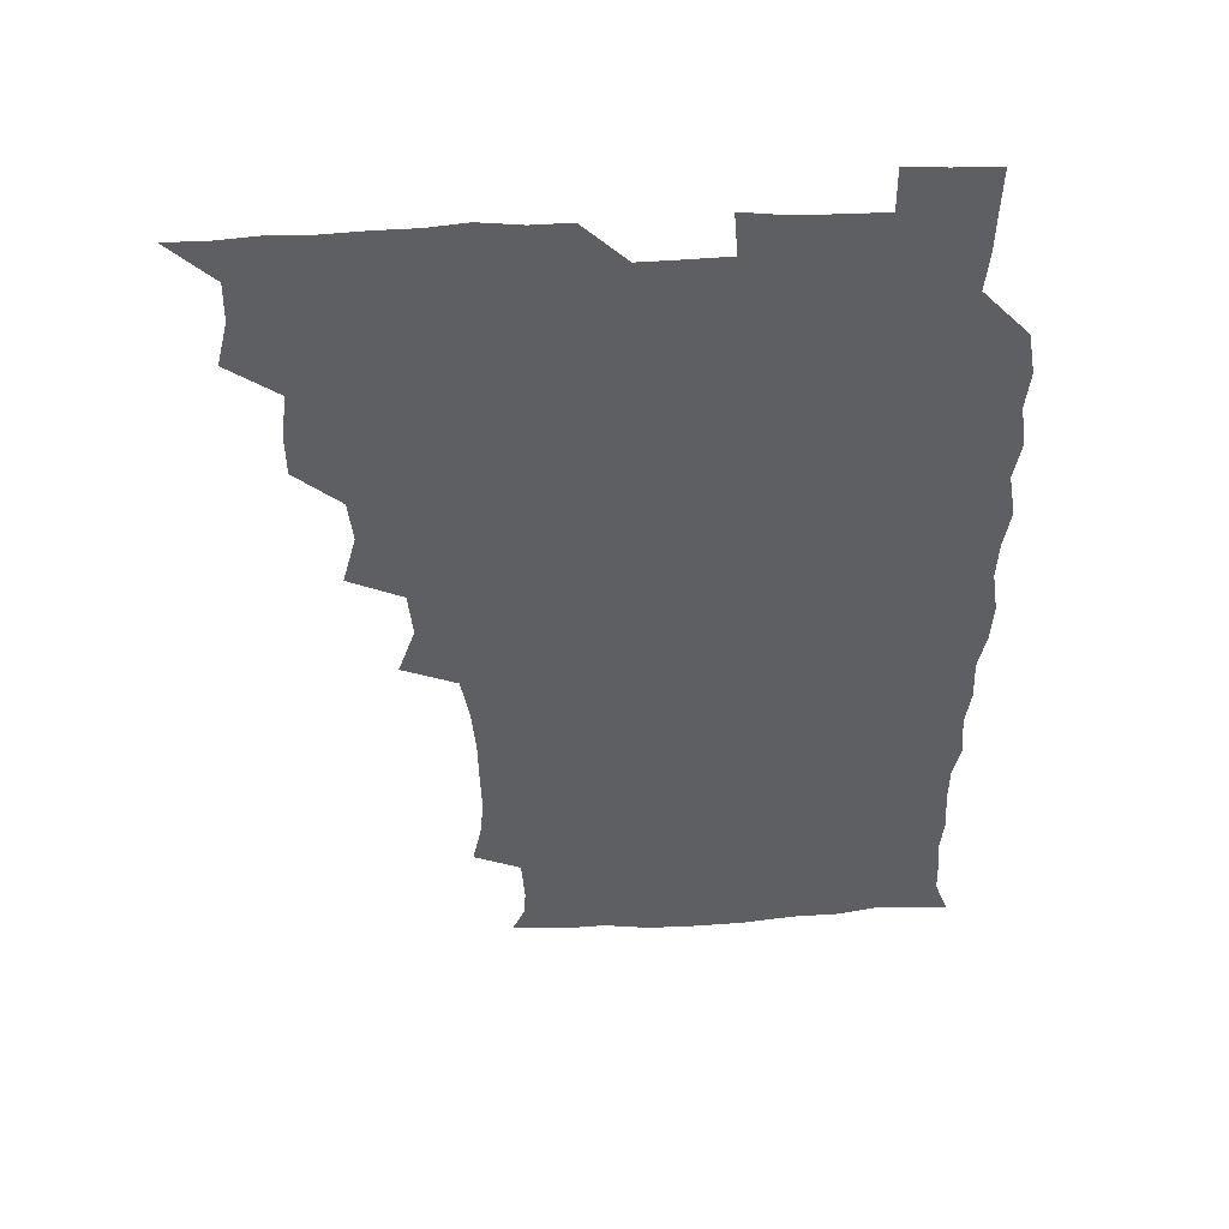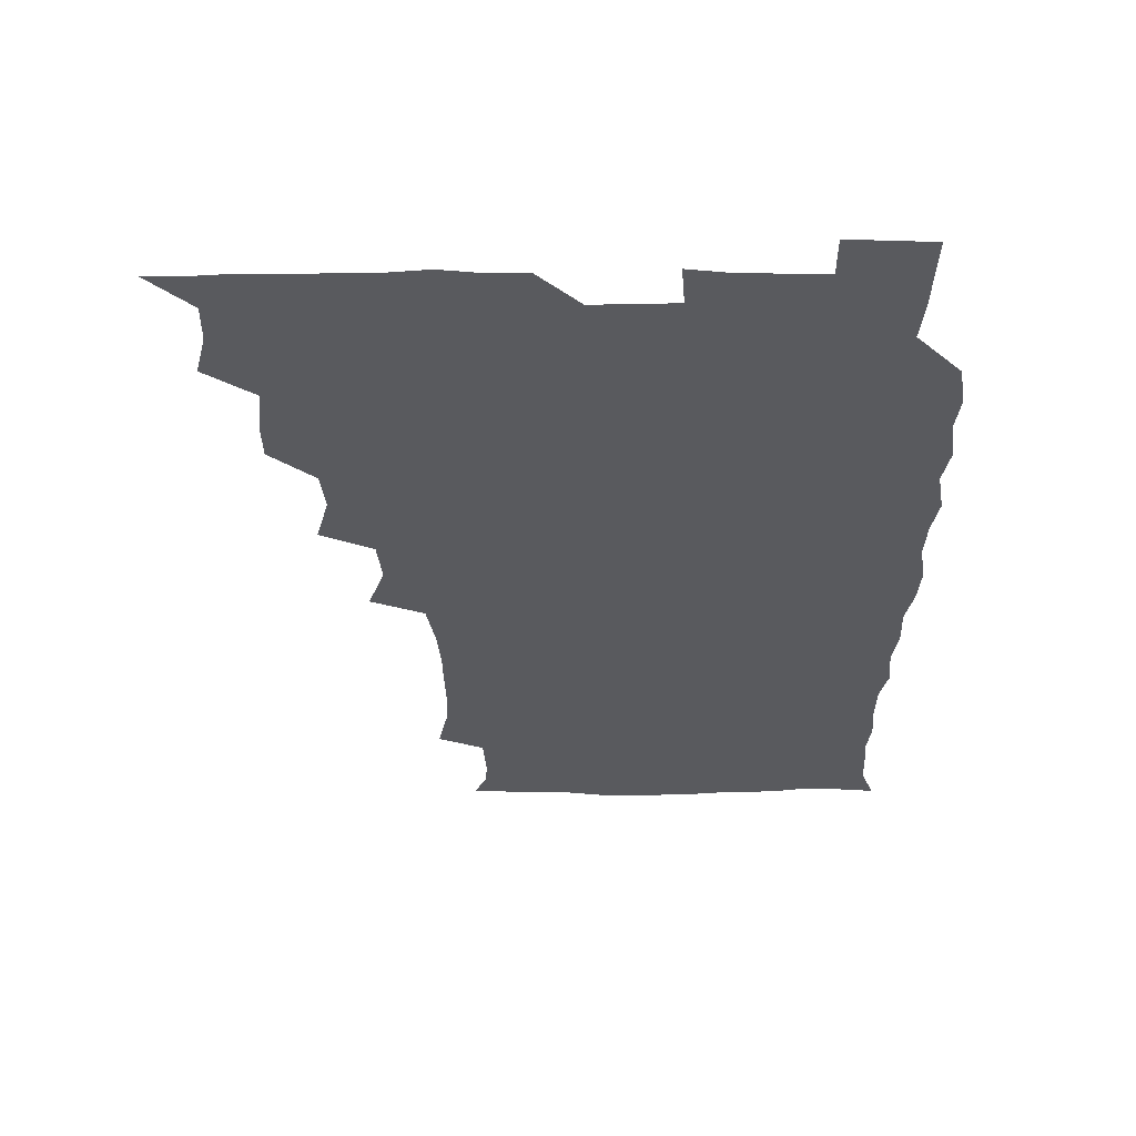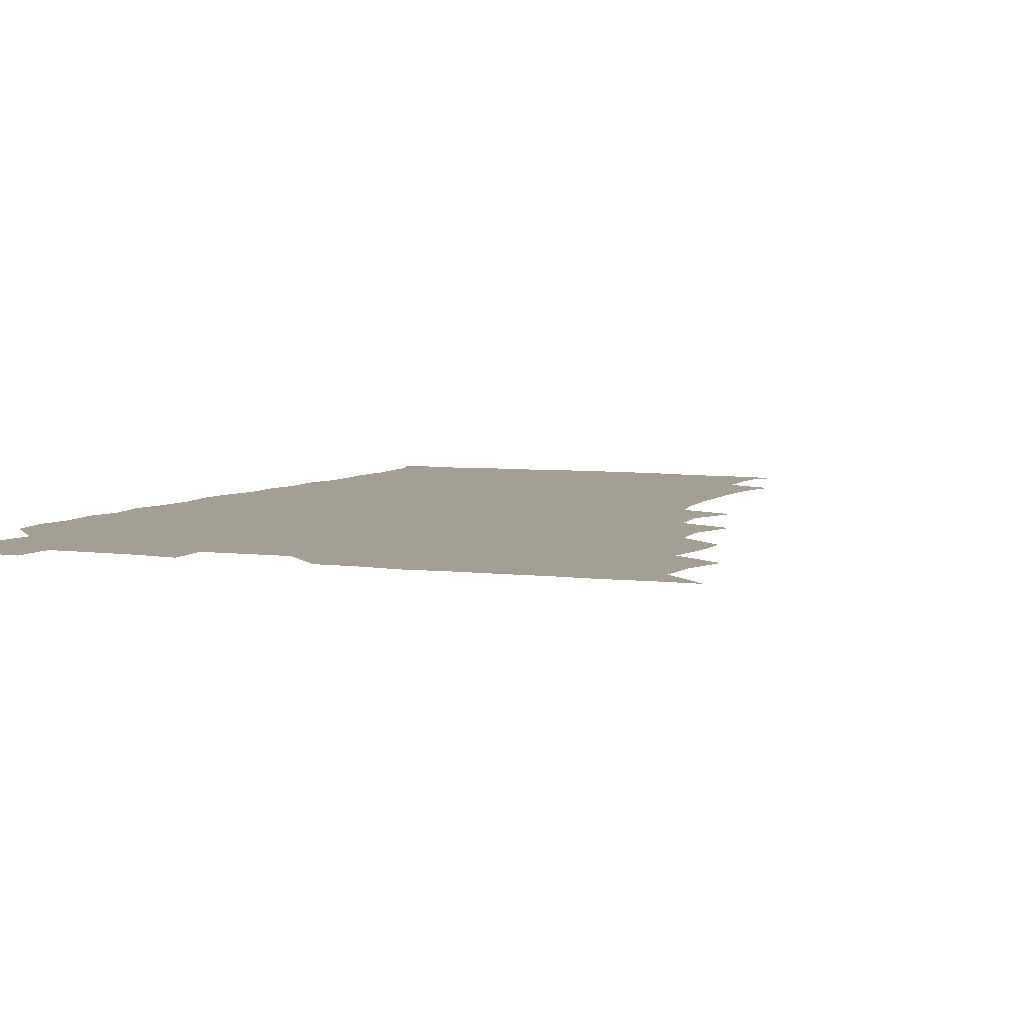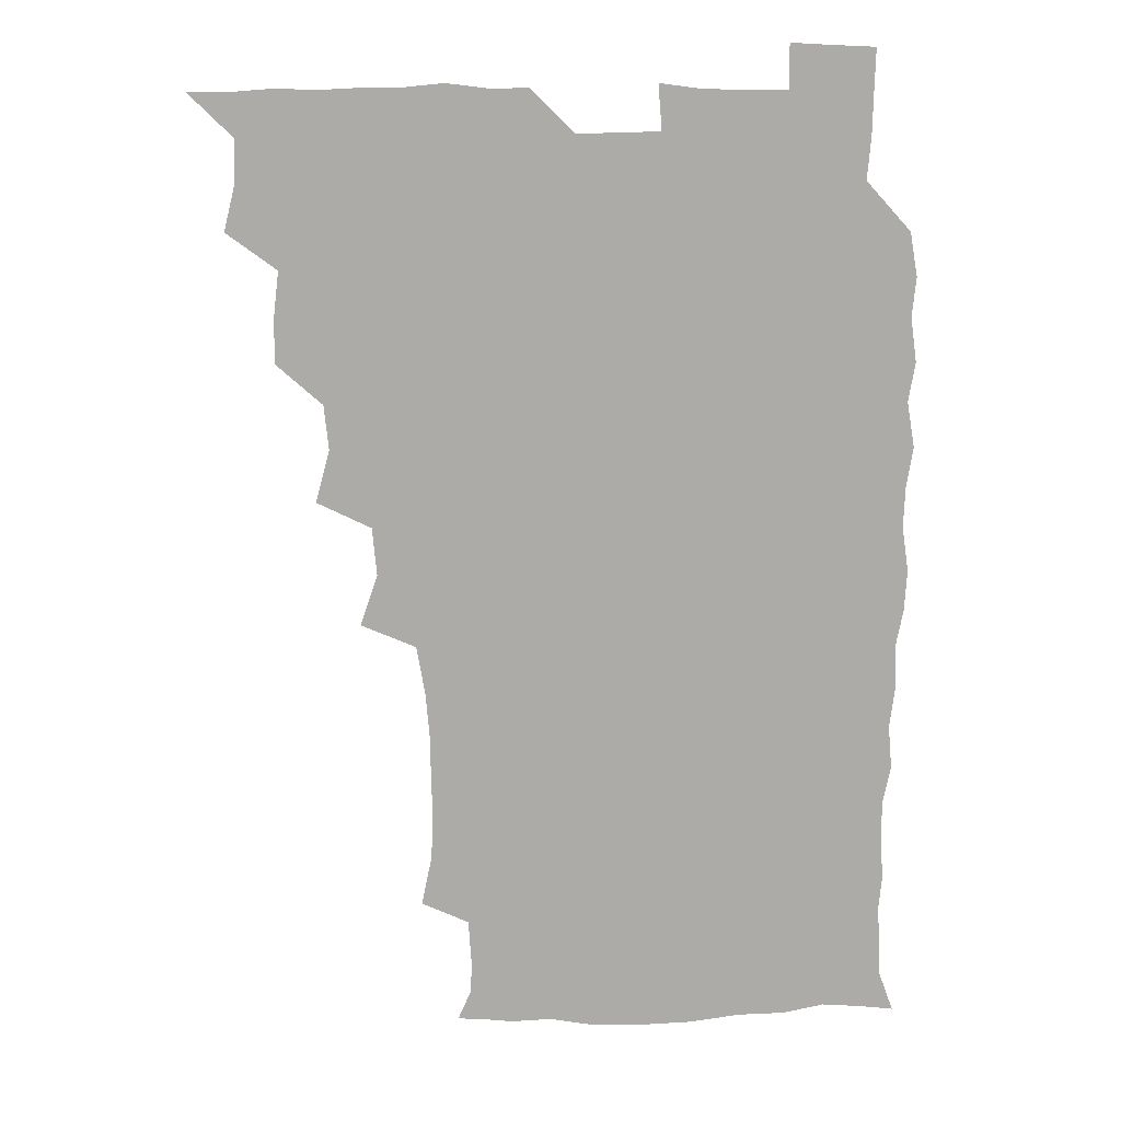
<metadata>
{"format":"obj","ext":"obj","renderer":"f3d","projection":"perspective","resolution":1024,"background":"white","views":[{"elev":48.7,"azim":-3.7,"up":"+Y"},{"elev":58.4,"azim":-0.3,"up":"+Y"},{"elev":5.4,"azim":-156.6,"up":"+Z"},{"elev":14.0,"azim":-4.5,"up":"+Y"}]}
</metadata>
<code>
v 465.9 525.8 0
v 477.5 477.4 0
v 481.7 494.5 0
v 482 509.9 0
v 481.2 525.6 0
v 493.9 430.6 0
v 493.7 445.9 0
v 495.8 463.9 0
v 497.4 480.5 0
v 498 495.4 0
v 497.5 510 0
v 495.9 526.7 0
v 507.1 380.3 0
v 512.2 399.5 0
v 510.5 415.8 0
v 512.7 434.9 0
v 510.9 449.5 0
v 510 463.8 0
v 513.3 481.3 0
v 513.1 495.6 0
v 512.3 510.2 0
v 511.2 526.2 0
v 522.1 334.2 0
v 528.5 352.9 0
v 526.8 370.5 0
v 527.1 388.3 0
v 528.3 405.4 0
v 526.7 419.5 0
v 527.6 436.1 0
v 527.7 451.3 0
v 527.8 466.5 0
v 527.6 481.1 0
v 527.4 495.6 0
v 526.9 510.4 0
v 526 526.9 0
v 542.9 225 0
v 546.8 243.2 0
v 547.4 259.5 0
v 547 274.3 0
v 546.8 290.3 0
v 545.3 307.3 0
v 542.3 325.4 0
v 542.3 342.6 0
v 542.5 358.4 0
v 543.1 375.7 0
v 542 390.2 0
v 542.2 405.9 0
v 542.2 421.3 0
v 543 437 0
v 542.8 451.7 0
v 543.8 466.9 0
v 543 481.1 0
v 542.1 495.7 0
v 541.7 510.3 0
v 540.8 527 0
v 556.1 177.7 0
v 560.8 188.2 0
v 561.5 198.9 0
v 560.3 216.9 0
v 562.1 237.4 0
v 560.8 251.5 0
v 561.5 267.8 0
v 560 281.3 0
v 560.9 299.8 0
v 558.5 313.6 0
v 558.1 330.3 0
v 556.8 344.8 0
v 558 361.8 0
v 557.6 377 0
v 557.9 392.7 0
v 557.4 407.3 0
v 558.7 423.5 0
v 557.6 437.3 0
v 558.7 453 0
v 558 466.8 0
v 557.6 481 0
v 557.2 495.4 0
v 556.1 511.4 0
v 555 528.4 0
v 565.5 177 0
v 572 191.4 0
v 574.2 208 0
v 575.8 226.7 0
v 575.8 242.5 0
v 575.7 257.9 0
v 574.7 271.4 0
v 574.7 287.4 0
v 574.6 303.4 0
v 573.6 317.5 0
v 573.8 334.1 0
v 573.4 349 0
v 572 361.8 0
v 572.1 377.6 0
v 572.6 393.6 0
v 573.5 409.8 0
v 572.8 423.4 0
v 572.4 437.5 0
v 572.9 452.7 0
v 572.3 466.7 0
v 572.4 480.9 0
v 571.9 495.2 0
v 570.7 511.6 0
v 570.3 526.5 0
v 576.5 175.7 0
v 586.4 196.6 0
v 589.5 214.9 0
v 589.3 228.9 0
v 589.3 244.1 0
v 588.9 259.1 0
v 588.8 273.5 0
v 588.4 288.4 0
v 587.9 303.9 0
v 588.7 321 0
v 587.8 334.3 0
v 587 348.2 0
v 587.4 364.3 0
v 586.8 378.9 0
v 587.4 392.7 0
v 587.4 408.6 0
v 586.9 422.6 0
v 586.9 437.4 0
v 587.4 452.6 0
v 587.1 466.7 0
v 586.9 481 0
v 586.3 496 0
v 585.3 511.5 0
v 584.4 526.6 0
v 591.3 176.1 0
v 601.1 199 0
v 603.1 216 0
v 603.5 231.3 0
v 603.2 244.7 0
v 602.4 258.2 0
v 602.5 274 0
v 602.4 290.1 0
v 602.4 304.3 0
v 602.5 321.3 0
v 602 334.6 0
v 602.1 349.9 0
v 601.7 363.8 0
v 600.7 375.1 0
v 601.3 392.5 0
v 602 409.2 0
v 601.6 423 0
v 602.1 438.8 0
v 601.8 452.5 0
v 601.7 466.8 0
v 601.5 481.2 0
v 601.6 495.4 0
v 600.3 510.9 0
v 608.3 173 0
v 615.2 198.7 0
v 616.8 216.6 0
v 617.1 230.8 0
v 617.1 245.9 0
v 616.9 259.9 0
v 617 275.9 0
v 616.5 288.8 0
v 616.3 305.8 0
v 616.7 320.6 0
v 616.3 335 0
v 616.4 349.9 0
v 616.5 365.5 0
v 616.5 379.3 0
v 616.3 393.9 0
v 616.3 409.6 0
v 616.2 423 0
v 616.4 438.4 0
v 616.6 452.8 0
v 616.8 467 0
v 616.7 481.1 0
v 616.2 496 0
v 615.6 511.1 0
v 626.8 172.5 0
v 630.2 197.3 0
v 630.7 214.6 0
v 630.9 231.2 0
v 631 245.9 0
v 631.2 260.5 0
v 630.9 275.6 0
v 631.2 290.1 0
v 630.8 303.1 0
v 630.5 321.2 0
v 630.7 333.1 0
v 630.5 349.9 0
v 630.7 364.4 0
v 630.7 379.7 0
v 630.7 393.9 0
v 630.6 409.2 0
v 630.7 423.8 0
v 630.8 438.3 0
v 630.9 452.7 0
v 630.9 467.2 0
v 631.2 481.2 0
v 631.3 495.6 0
v 630.9 511.5 0
v 629.5 528.1 0
v 645.3 173 0
v 645.4 198.8 0
v 645.2 216.3 0
v 645.3 230.1 0
v 645.1 244.9 0
v 645.3 260.6 0
v 644.8 275.6 0
v 645.1 292.5 0
v 645.2 304.6 0
v 644.5 321.3 0
v 645 335.1 0
v 644.9 349.4 0
v 645 364.5 0
v 645 379.4 0
v 645 394 0
v 645 408.7 0
v 645.1 423.8 0
v 645.2 438.3 0
v 645.4 452.5 0
v 645.6 466.9 0
v 645.7 481.3 0
v 645.9 495.8 0
v 645.9 510.6 0
v 645.1 526.1 0
v 664.3 175.3 0
v 660.6 198.5 0
v 659.5 214.9 0
v 659 230.8 0
v 660 243.1 0
v 658.8 261 0
v 659.9 273.2 0
v 658.8 290.8 0
v 658.9 305.9 0
v 658.8 320.5 0
v 658.6 335.9 0
v 658.7 350.1 0
v 659.8 363.4 0
v 659.7 378.2 0
v 659.5 393.3 0
v 659.7 407.4 0
v 659.1 424.3 0
v 659.1 438.9 0
v 659.6 453.1 0
v 659.9 467.4 0
v 660.3 481.5 0
v 660.6 495.8 0
v 660.6 510.5 0
v 660.3 525.7 0
v 681.7 175.5 0
v 675.6 197.9 0
v 674.4 213.2 0
v 674.2 227.7 0
v 673.7 243.7 0
v 673.3 259.2 0
v 673.5 273.8 0
v 672.4 290.8 0
v 672.8 304.9 0
v 674.3 317.8 0
v 673.3 334 0
v 674.4 347.5 0
v 673.5 363.8 0
v 673.4 379 0
v 673.6 393.5 0
v 673.1 409.2 0
v 674.3 422.8 0
v 674.9 437 0
v 674.1 452.6 0
v 674.2 467.2 0
v 674.8 481.4 0
v 675 496 0
v 675.4 510.7 0
v 675.7 525.5 0
v 675.6 541.8 0
v 696.9 178.4 0
v 689.9 197.4 0
v 688.8 211.8 0
v 687.8 227.5 0
v 688.1 241.5 0
v 687 258.2 0
v 686.8 273.8 0
v 686.9 288.6 0
v 688.1 301.9 0
v 687.1 318.9 0
v 687.9 332.8 0
v 687.5 348.5 0
v 687.7 362.8 0
v 687.7 377.8 0
v 688.6 391.9 0
v 688.5 407.1 0
v 689.6 421.1 0
v 688.4 437.5 0
v 689.5 451.3 0
v 689 466.6 0
v 688.6 481.8 0
v 689.3 495.7 0
v 690.2 510.3 0
v 690.7 525.4 0
v 690.5 541 0
v 711.5 177.2 0
v 704.5 194.8 0
v 702.6 209.8 0
v 702.7 223.4 0
v 701.6 239.5 0
v 701.6 254.2 0
v 701.4 269.7 0
v 702 284.7 0
v 701.5 300.2 0
v 701.1 316 0
v 702.8 329.6 0
v 703.5 344.6 0
v 701.6 361 0
v 704.3 373.7 0
v 703.8 389.6 0
v 702.5 405.9 0
v 703.9 419.6 0
v 703.3 435.6 0
v 703.8 450 0
v 703.7 465.2 0
v 702.8 480.3 0
v 704.2 493.9 0
v 705.5 509.6 0
v 705.9 525.2 0
v 706.3 540.3 0
v 724.1 175.6 0
v 718.7 190.3 0
v 718.3 202.8 0
v 717.3 217 0
v 718.6 230.2 0
v 717.4 245.6 0
v 717.6 260.7 0
v 720.4 274.1 0
v 719.1 290.5 0
v 721 305.3 0
v 720.3 321.4 0
v 723.1 335.6 0
v 724 350.7 0
v 721.6 367.2 0
v 722.3 382.4 0
v 724.7 397.1 0
v 721.8 413.9 0
v 724.3 428.5 0
v 722.1 444.9 0
v 723.5 459.4 0
v 720.7 475.7 0
f 4 5 1
f 8 9 2
f 2 9 3
f 9 10 3
f 3 10 4
f 10 11 4
f 4 11 5
f 11 12 5
f 15 16 6
f 6 16 7
f 16 17 7
f 7 17 8
f 17 18 8
f 8 18 9
f 18 19 9
f 9 19 10
f 19 20 10
f 10 20 11
f 20 21 11
f 11 21 12
f 21 22 12
f 25 26 13
f 13 26 14
f 26 27 14
f 14 27 15
f 27 28 15
f 15 28 16
f 28 29 16
f 16 29 17
f 29 30 17
f 17 30 18
f 30 31 18
f 18 31 19
f 31 32 19
f 19 32 20
f 32 33 20
f 20 33 21
f 33 34 21
f 21 34 22
f 34 35 22
f 42 43 23
f 23 43 24
f 43 44 24
f 24 44 25
f 44 45 25
f 25 45 26
f 45 46 26
f 26 46 27
f 46 47 27
f 27 47 28
f 47 48 28
f 28 48 29
f 48 49 29
f 29 49 30
f 49 50 30
f 30 50 31
f 50 51 31
f 31 51 32
f 51 52 32
f 32 52 33
f 52 53 33
f 33 53 34
f 53 54 34
f 34 54 35
f 54 55 35
f 59 60 36
f 36 60 37
f 60 61 37
f 37 61 38
f 61 62 38
f 38 62 39
f 62 63 39
f 39 63 40
f 63 64 40
f 40 64 41
f 64 65 41
f 41 65 42
f 65 66 42
f 42 66 43
f 66 67 43
f 43 67 44
f 67 68 44
f 44 68 45
f 68 69 45
f 45 69 46
f 69 70 46
f 46 70 47
f 70 71 47
f 47 71 48
f 71 72 48
f 48 72 49
f 72 73 49
f 49 73 50
f 73 74 50
f 50 74 51
f 74 75 51
f 51 75 52
f 75 76 52
f 52 76 53
f 76 77 53
f 53 77 54
f 77 78 54
f 54 78 55
f 78 79 55
f 56 80 57
f 80 81 57
f 57 81 58
f 81 82 58
f 58 82 59
f 82 83 59
f 59 83 60
f 83 84 60
f 60 84 61
f 84 85 61
f 61 85 62
f 85 86 62
f 62 86 63
f 86 87 63
f 63 87 64
f 87 88 64
f 64 88 65
f 88 89 65
f 65 89 66
f 89 90 66
f 66 90 67
f 90 91 67
f 67 91 68
f 91 92 68
f 68 92 69
f 92 93 69
f 69 93 70
f 93 94 70
f 70 94 71
f 94 95 71
f 71 95 72
f 95 96 72
f 72 96 73
f 96 97 73
f 73 97 74
f 97 98 74
f 74 98 75
f 98 99 75
f 75 99 76
f 99 100 76
f 76 100 77
f 100 101 77
f 77 101 78
f 101 102 78
f 78 102 79
f 102 103 79
f 80 104 81
f 104 105 81
f 81 105 82
f 105 106 82
f 82 106 83
f 106 107 83
f 83 107 84
f 107 108 84
f 84 108 85
f 108 109 85
f 85 109 86
f 109 110 86
f 86 110 87
f 110 111 87
f 87 111 88
f 111 112 88
f 88 112 89
f 112 113 89
f 89 113 90
f 113 114 90
f 90 114 91
f 114 115 91
f 91 115 92
f 115 116 92
f 92 116 93
f 116 117 93
f 93 117 94
f 117 118 94
f 94 118 95
f 118 119 95
f 95 119 96
f 119 120 96
f 96 120 97
f 120 121 97
f 97 121 98
f 121 122 98
f 98 122 99
f 122 123 99
f 99 123 100
f 123 124 100
f 100 124 101
f 124 125 101
f 101 125 102
f 125 126 102
f 102 126 103
f 126 127 103
f 104 128 105
f 128 129 105
f 105 129 106
f 129 130 106
f 106 130 107
f 130 131 107
f 107 131 108
f 131 132 108
f 108 132 109
f 132 133 109
f 109 133 110
f 133 134 110
f 110 134 111
f 134 135 111
f 111 135 112
f 135 136 112
f 112 136 113
f 136 137 113
f 113 137 114
f 137 138 114
f 114 138 115
f 138 139 115
f 115 139 116
f 139 140 116
f 116 140 117
f 140 141 117
f 117 141 118
f 141 142 118
f 118 142 119
f 142 143 119
f 119 143 120
f 143 144 120
f 120 144 121
f 144 145 121
f 121 145 122
f 145 146 122
f 122 146 123
f 146 147 123
f 123 147 124
f 147 148 124
f 124 148 125
f 148 149 125
f 125 149 126
f 149 150 126
f 126 150 127
f 128 151 129
f 151 152 129
f 129 152 130
f 152 153 130
f 130 153 131
f 153 154 131
f 131 154 132
f 154 155 132
f 132 155 133
f 155 156 133
f 133 156 134
f 156 157 134
f 134 157 135
f 157 158 135
f 135 158 136
f 158 159 136
f 136 159 137
f 159 160 137
f 137 160 138
f 160 161 138
f 138 161 139
f 161 162 139
f 139 162 140
f 162 163 140
f 140 163 141
f 163 164 141
f 141 164 142
f 164 165 142
f 142 165 143
f 165 166 143
f 143 166 144
f 166 167 144
f 144 167 145
f 167 168 145
f 145 168 146
f 168 169 146
f 146 169 147
f 169 170 147
f 147 170 148
f 170 171 148
f 148 171 149
f 171 172 149
f 149 172 150
f 172 173 150
f 151 174 152
f 174 175 152
f 152 175 153
f 175 176 153
f 153 176 154
f 176 177 154
f 154 177 155
f 177 178 155
f 155 178 156
f 178 179 156
f 156 179 157
f 179 180 157
f 157 180 158
f 180 181 158
f 158 181 159
f 181 182 159
f 159 182 160
f 182 183 160
f 160 183 161
f 183 184 161
f 161 184 162
f 184 185 162
f 162 185 163
f 185 186 163
f 163 186 164
f 186 187 164
f 164 187 165
f 187 188 165
f 165 188 166
f 188 189 166
f 166 189 167
f 189 190 167
f 167 190 168
f 190 191 168
f 168 191 169
f 191 192 169
f 169 192 170
f 192 193 170
f 170 193 171
f 193 194 171
f 171 194 172
f 194 195 172
f 172 195 173
f 195 196 173
f 174 198 175
f 198 199 175
f 175 199 176
f 199 200 176
f 176 200 177
f 200 201 177
f 177 201 178
f 201 202 178
f 178 202 179
f 202 203 179
f 179 203 180
f 203 204 180
f 180 204 181
f 204 205 181
f 181 205 182
f 205 206 182
f 182 206 183
f 206 207 183
f 183 207 184
f 207 208 184
f 184 208 185
f 208 209 185
f 185 209 186
f 209 210 186
f 186 210 187
f 210 211 187
f 187 211 188
f 211 212 188
f 188 212 189
f 212 213 189
f 189 213 190
f 213 214 190
f 190 214 191
f 214 215 191
f 191 215 192
f 215 216 192
f 192 216 193
f 216 217 193
f 193 217 194
f 217 218 194
f 194 218 195
f 218 219 195
f 195 219 196
f 219 220 196
f 196 220 197
f 220 221 197
f 198 222 199
f 222 223 199
f 199 223 200
f 223 224 200
f 200 224 201
f 224 225 201
f 201 225 202
f 225 226 202
f 202 226 203
f 226 227 203
f 203 227 204
f 227 228 204
f 204 228 205
f 228 229 205
f 205 229 206
f 229 230 206
f 206 230 207
f 230 231 207
f 207 231 208
f 231 232 208
f 208 232 209
f 232 233 209
f 209 233 210
f 233 234 210
f 210 234 211
f 234 235 211
f 211 235 212
f 235 236 212
f 212 236 213
f 236 237 213
f 213 237 214
f 237 238 214
f 214 238 215
f 238 239 215
f 215 239 216
f 239 240 216
f 216 240 217
f 240 241 217
f 217 241 218
f 241 242 218
f 218 242 219
f 242 243 219
f 219 243 220
f 243 244 220
f 220 244 221
f 244 245 221
f 222 246 223
f 246 247 223
f 223 247 224
f 247 248 224
f 224 248 225
f 248 249 225
f 225 249 226
f 249 250 226
f 226 250 227
f 250 251 227
f 227 251 228
f 251 252 228
f 228 252 229
f 252 253 229
f 229 253 230
f 253 254 230
f 230 254 231
f 254 255 231
f 231 255 232
f 255 256 232
f 232 256 233
f 256 257 233
f 233 257 234
f 257 258 234
f 234 258 235
f 258 259 235
f 235 259 236
f 259 260 236
f 236 260 237
f 260 261 237
f 237 261 238
f 261 262 238
f 238 262 239
f 262 263 239
f 239 263 240
f 263 264 240
f 240 264 241
f 264 265 241
f 241 265 242
f 265 266 242
f 242 266 243
f 266 267 243
f 243 267 244
f 267 268 244
f 244 268 245
f 268 269 245
f 246 271 247
f 271 272 247
f 247 272 248
f 272 273 248
f 248 273 249
f 273 274 249
f 249 274 250
f 274 275 250
f 250 275 251
f 275 276 251
f 251 276 252
f 276 277 252
f 252 277 253
f 277 278 253
f 253 278 254
f 278 279 254
f 254 279 255
f 279 280 255
f 255 280 256
f 280 281 256
f 256 281 257
f 281 282 257
f 257 282 258
f 282 283 258
f 258 283 259
f 283 284 259
f 259 284 260
f 284 285 260
f 260 285 261
f 285 286 261
f 261 286 262
f 286 287 262
f 262 287 263
f 287 288 263
f 263 288 264
f 288 289 264
f 264 289 265
f 289 290 265
f 265 290 266
f 290 291 266
f 266 291 267
f 291 292 267
f 267 292 268
f 292 293 268
f 268 293 269
f 293 294 269
f 269 294 270
f 294 295 270
f 271 296 272
f 296 297 272
f 272 297 273
f 297 298 273
f 273 298 274
f 298 299 274
f 274 299 275
f 299 300 275
f 275 300 276
f 300 301 276
f 276 301 277
f 301 302 277
f 277 302 278
f 302 303 278
f 278 303 279
f 303 304 279
f 279 304 280
f 304 305 280
f 280 305 281
f 305 306 281
f 281 306 282
f 306 307 282
f 282 307 283
f 307 308 283
f 283 308 284
f 308 309 284
f 284 309 285
f 309 310 285
f 285 310 286
f 310 311 286
f 286 311 287
f 311 312 287
f 287 312 288
f 312 313 288
f 288 313 289
f 313 314 289
f 289 314 290
f 314 315 290
f 290 315 291
f 315 316 291
f 291 316 292
f 316 317 292
f 292 317 293
f 317 318 293
f 293 318 294
f 318 319 294
f 294 319 295
f 319 320 295
f 296 321 297
f 321 322 297
f 297 322 298
f 322 323 298
f 298 323 299
f 323 324 299
f 299 324 300
f 324 325 300
f 300 325 301
f 325 326 301
f 301 326 302
f 326 327 302
f 302 327 303
f 327 328 303
f 303 328 304
f 328 329 304
f 304 329 305
f 329 330 305
f 305 330 306
f 330 331 306
f 306 331 307
f 331 332 307
f 307 332 308
f 332 333 308
f 308 333 309
f 333 334 309
f 309 334 310
f 334 335 310
f 310 335 311
f 335 336 311
f 311 336 312
f 336 337 312
f 312 337 313
f 337 338 313
f 313 338 314
f 338 339 314
f 314 339 315
f 339 340 315
f 315 340 316
f 340 341 316
f 316 341 317

</code>
